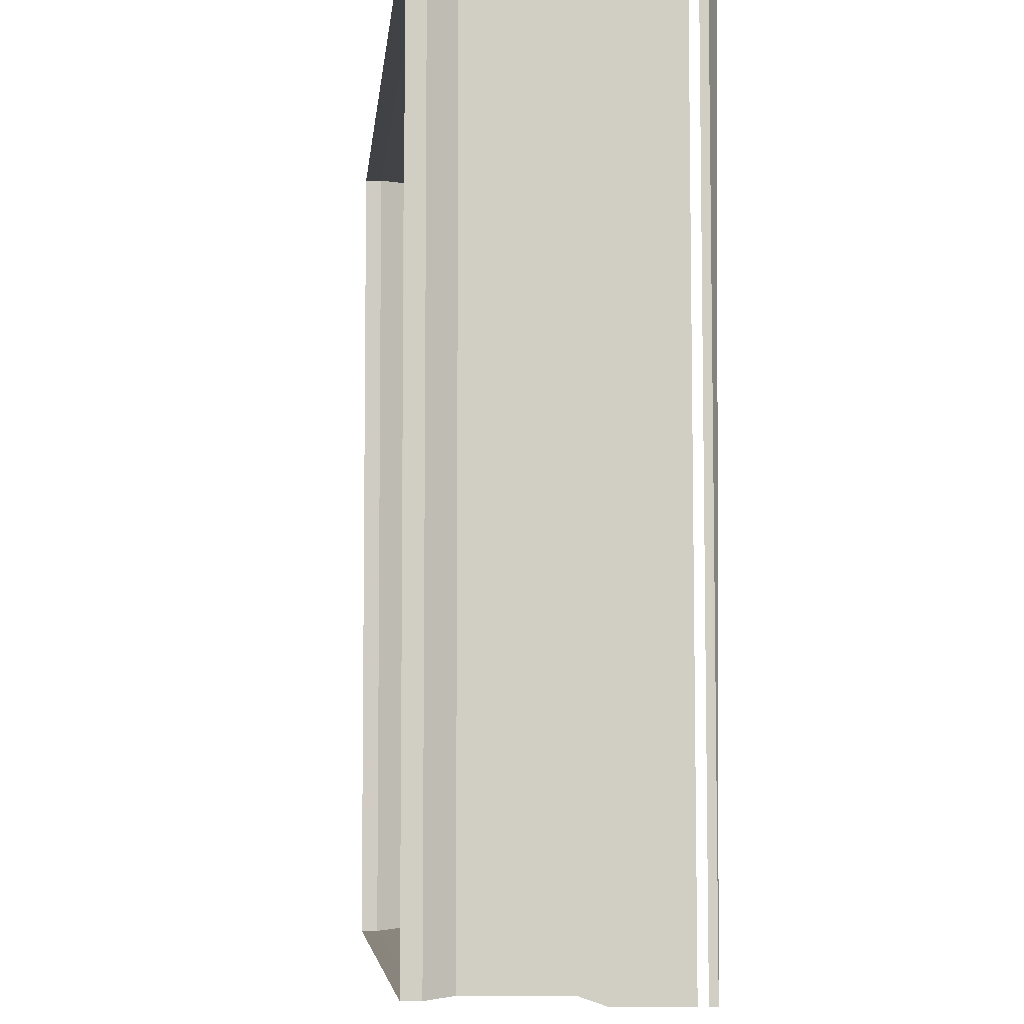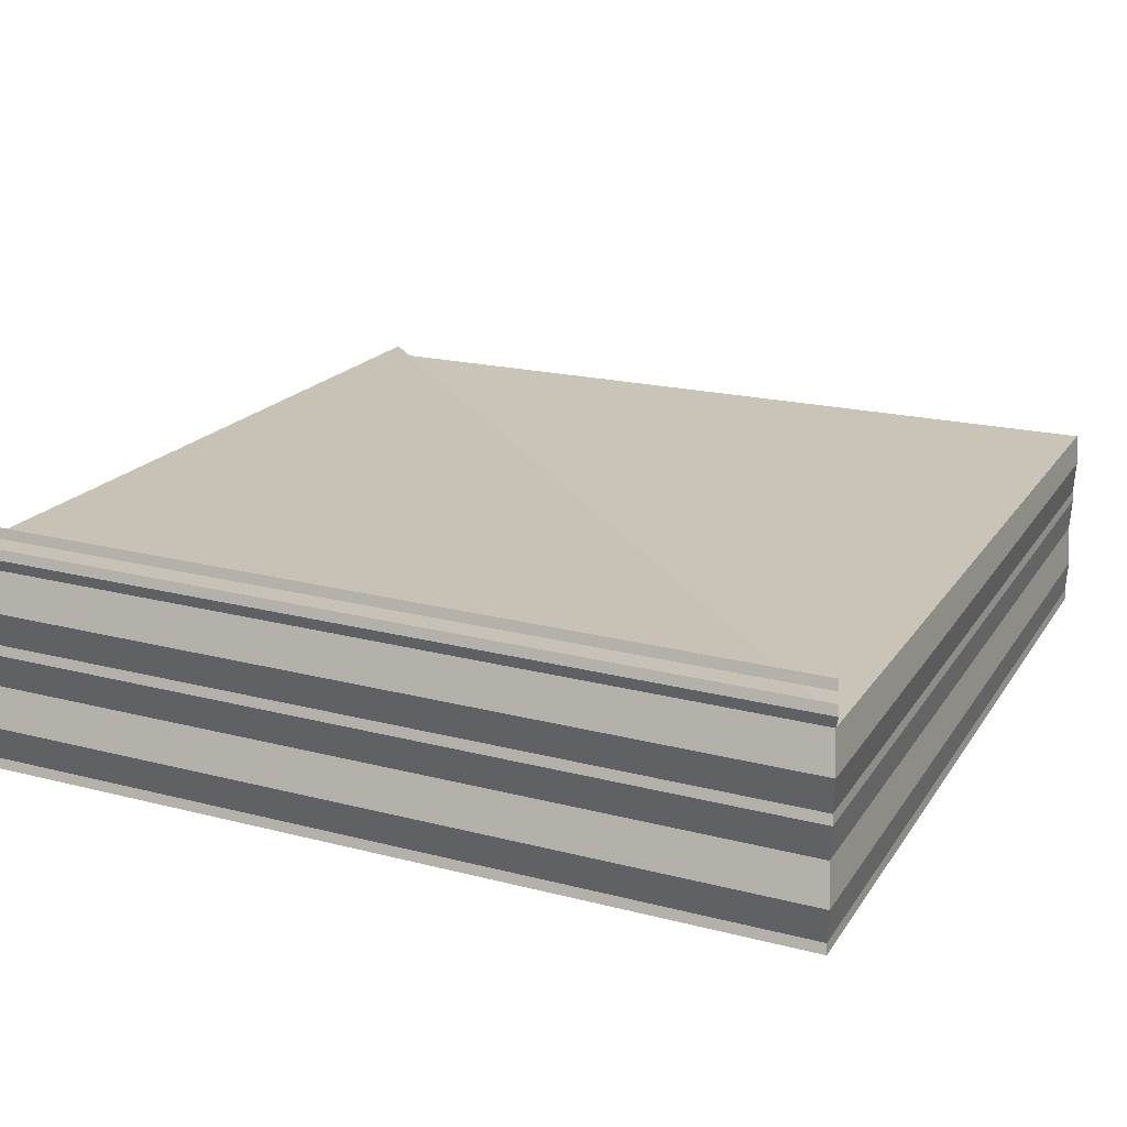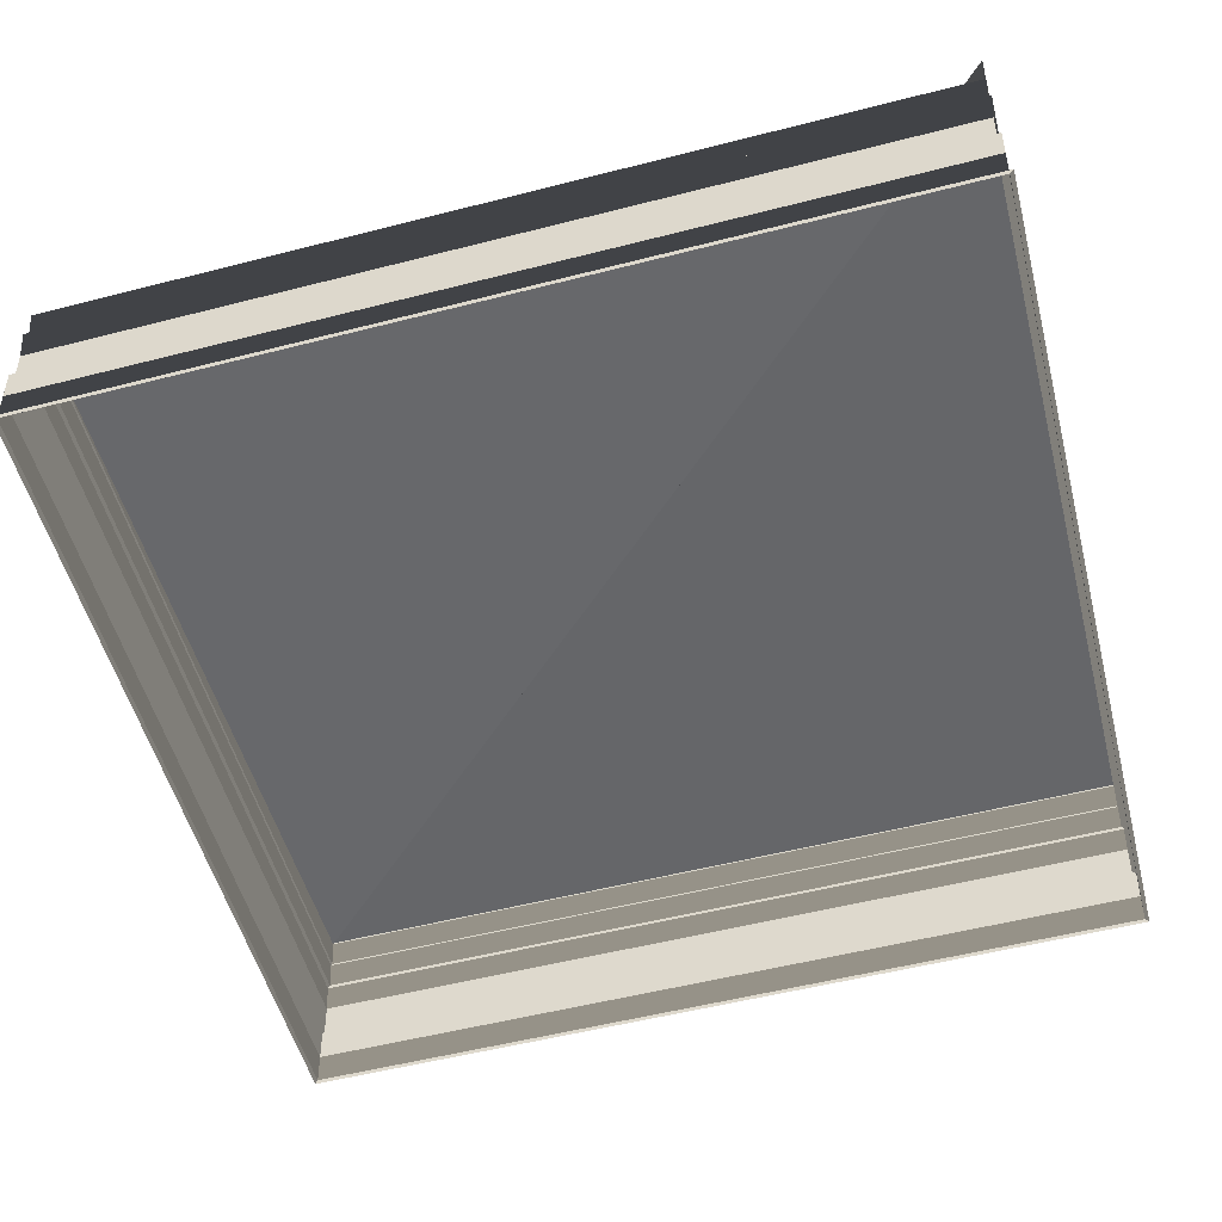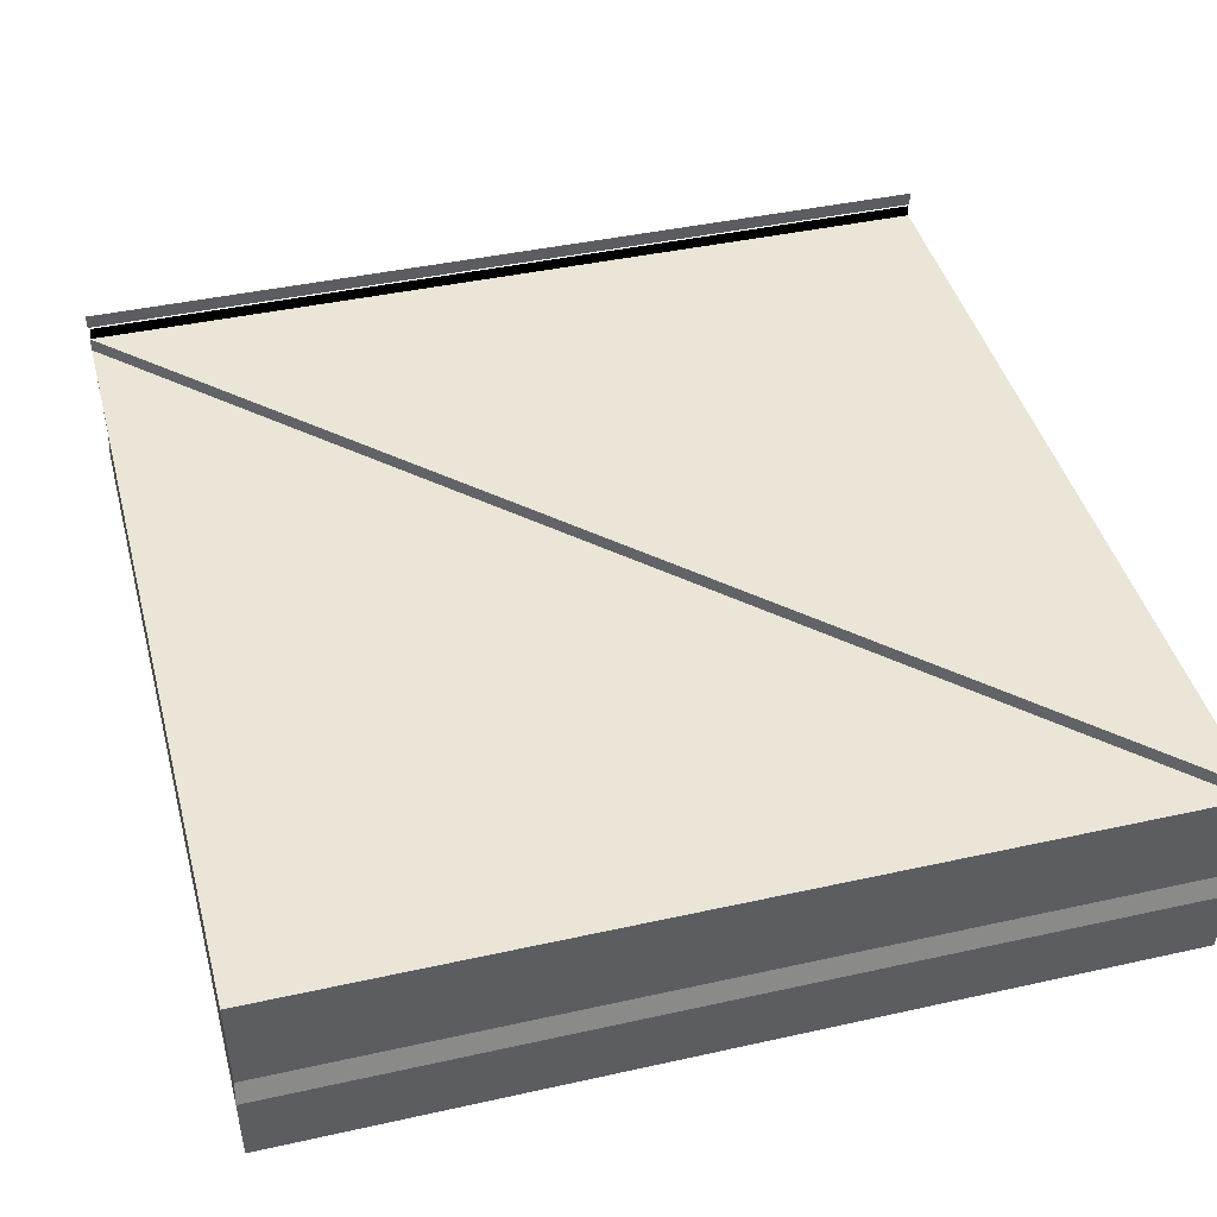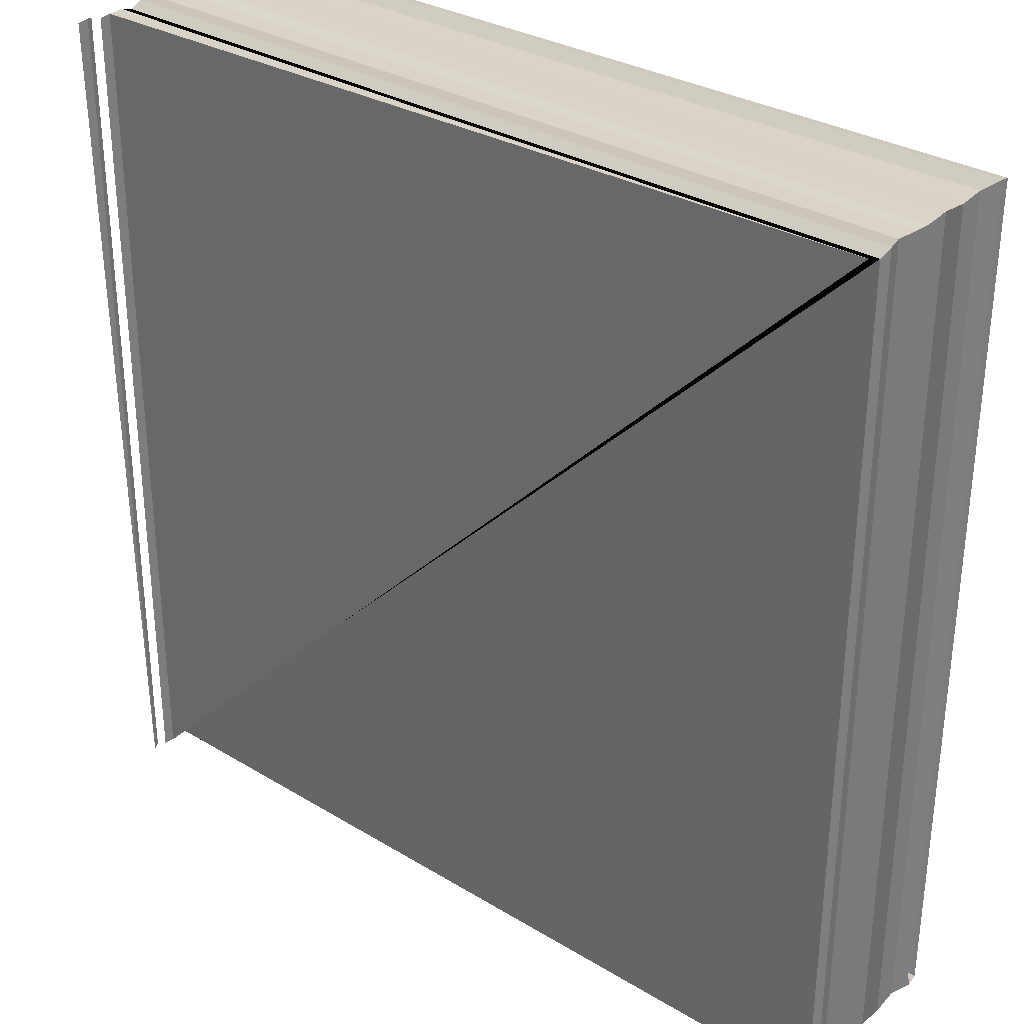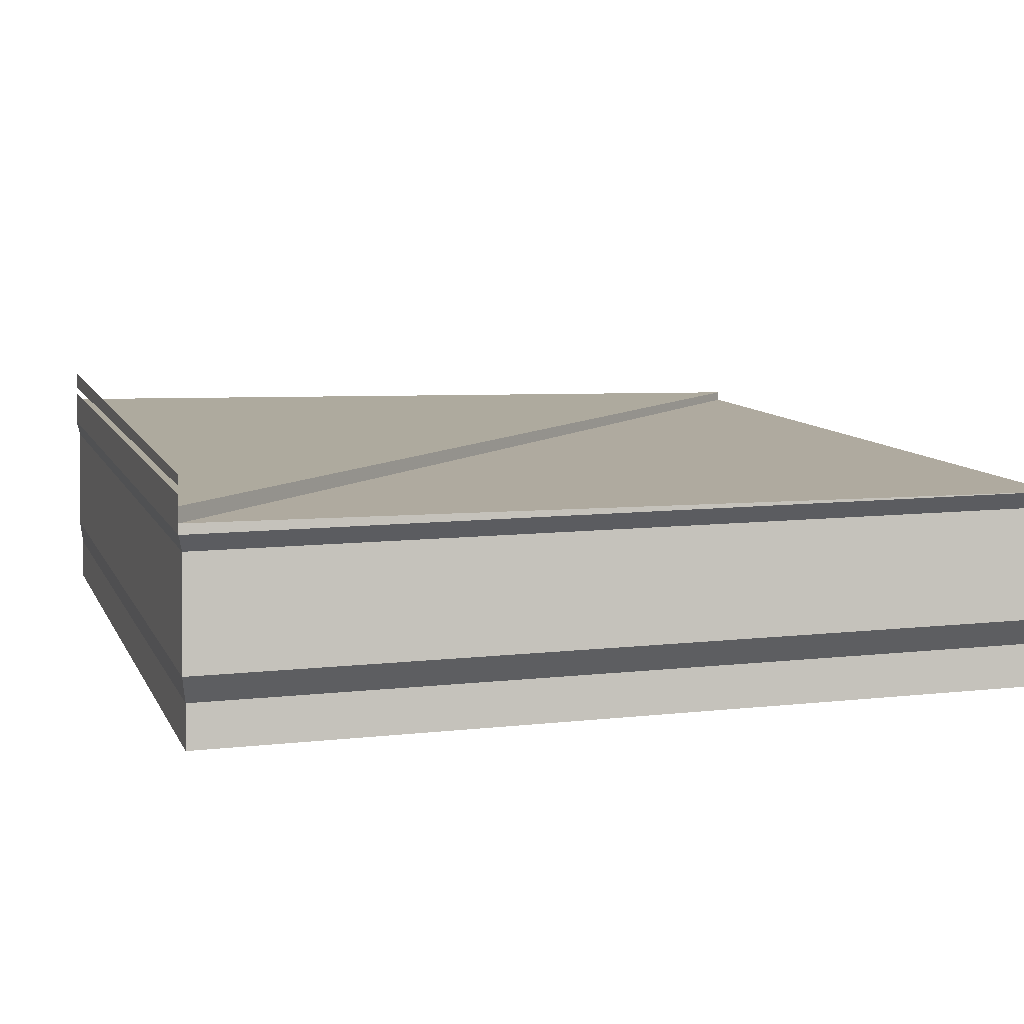
<metadata>
{"format":"obj","ext":"obj","renderer":"f3d","projection":"perspective","resolution":1024,"background":"white","views":[{"elev":-6.3,"azim":-95.6,"up":"+Y"},{"elev":20.9,"azim":-65.6,"up":"+Z"},{"elev":-53.0,"azim":104.9,"up":"+Z"},{"elev":43.1,"azim":74.9,"up":"+Z"},{"elev":31.9,"azim":40.8,"up":"+Y"},{"elev":9.3,"azim":-16.8,"up":"+Z"}]}
</metadata>
<code>
o 6280
v 2230 1870 14.68
v 2230 1870 14.68
v 2230 1870 14.68
v 2230 1870 14.68
v 2230 1870 14.68
v 2230 1870 14.68
v 2230 1870 14.68
v 2230 1870 14.68
v 2230 1870 14.68
v 2230 1870 14.68
v 2230 1870 14.68
v 2230 1870 14.68
v 2230 1870 14.68
v 2230 1870 14.68
v 2230 1870 14.68
v 2230 1870 14.68
v 2230 1870 14.68
v 2230 1870 14.68
v 2230 1870 14.68
v 2230 1870 14.68
v 2230 1870 14.68
v 2230 1870 14.68
v 2230 1870 14.68
v 2230 1870 14.69
v 2230 1870 14.68
v 2230 1870 14.69
v 2230 1870 14.69
v 2230 1870 14.69
v 2230 1870 14.69
v 2230 1870 14.69
v 2230 1870 14.69
v 2230 1870 14.69
v 2230 1870 14.69
v 2230 1870 14.69
v 2230 1870 14.69
v 2230 1870 14.69
v 2230 1870 14.69
v 2230 1870 14.69
v 2230 1870 14.69
v 2230 1870 14.69
v 2230 1870 14.69
v 2230 1870 14.69
v 2230 1870 14.69
v 2230 1870 14.69
v 2230 1870 14.68
v 2230 1870 14.69
v 2230 1870 14.69
v 2230 1870 14.69
v 2230 1870 14.69
v 2230 1870 14.69
v 2230 1870 14.68
v 2230 1870 14.68
v 2230 1870 14.68
v 2230 1870 14.68
v 2230 1870 14.68
v 2230 1870 14.68
v 2230 1870 14.68
v 2230 1870 14.68
v 2230 1870 14.68
v 2230 1870 14.68
v 2230 1870 14.68
v 2230 1870 14.68
v 2230 1870 14.68
v 2230 1870 14.68
v 2230 1870 14.68
v 2230 1870 14.68
v 2230 1870 14.68
v 2230 1870 14.68
v 2230 1870 14.68
v 2230 1870 14.68
v 2230 1870 14.68
v 2230 1870 14.68
v 2230 1870 14.68
v 2230 1870 14.68
v 2230 1870 14.68
v 2230 1870 14.68
v 2230 1870 14.68
v 2230 1870 14.68
v 2230 1870 14.68
v 2230 1870 14.68
v 2230 1870 14.68
v 2230 1870 14.68
v 2230 1870 14.68
v 2230 1870 14.68
v 2230 1870 14.68
v 2230 1870 14.68
v 2230 1870 14.68
v 2230 1870 14.68
v 2230 1870 14.68
v 2230 1870 14.68
v 2230 1870 14.68
v 2230 1870 14.68
v 2230 1870 14.68
v 2230 1870 14.68
v 2230 1870 14.68
v 2230 1870 14.68
v 2230 1870 14.68
v 2230 1870 14.69
v 2230 1870 14.69
v 2230 1870 14.69
v 2230 1870 14.69
v 2230 1870 14.69
v 2230 1870 14.69
v 2230 1870 14.69
v 2230 1870 14.68
v 2230 1870 14.69
v 2230 1870 14.69
v 2230 1870 14.69
v 2230 1870 14.68
v 2230 1870 14.68
v 2230 1870 14.68
v 2230 1870 14.68
v 2230 1870 14.68
v 2230 1870 14.68
v 2230 1870 14.68
v 2230 1870 14.68
v 2230 1870 14.68
v 2230 1870 14.68
v 2230 1870 14.68
v 2230 1870 14.68
v 2230 1870 14.68
v 2230 1870 14.68
v 2230 1870 14.68
v 2230 1870 14.68
v 2230 1870 14.68
v 2230 1870 14.68
v 2230 1870 14.68
v 2230 1870 14.68
v 2230 1870 14.68
v 2230 1870 14.68
v 2230 1870 14.68
v 2230 1870 14.68
v 2230 1870 14.69
v 2230 1870 14.69
v 2230 1870 14.69
v 2230 1870 14.69
v 2230 1870 14.69
v 2230 1870 14.69
v 2230 1870 14.69
v 2230 1870 14.69
v 2230 1870 14.69
v 2230 1870 14.69
v 2230 1870 14.69
v 2230 1870 14.69
v 2230 1870 14.69
v 2230 1870 14.69
v 2230 1870 14.69
v 2230 1870 14.69
v 2230 1870 14.69
v 2230 1870 14.69
v 2230 1870 14.69
v 2230 1870 14.69
v 2230 1870 14.69
v 2230 1870 14.69
v 2230 1870 14.69
v 2230 1870 14.69
v 2230 1870 14.69
v 2230 1870 14.69
v 2230 1870 14.69
v 2230 1870 14.69
v 2230 1870 14.69
v 2230 1870 14.69
v 2230 1870 14.69
v 2230 1870 14.69
f 1 2 3
f 3 4 5
f 4 6 7
f 5 8 9
f 8 7 10
f 9 11 12
f 11 10 13
f 12 14 15
f 14 13 16
f 15 17 18
f 17 16 19
f 18 20 21
f 20 19 22
f 21 23 24
f 23 22 25
f 24 26 27
f 26 25 28
f 27 29 30
f 29 28 31
f 30 32 33
f 33 34 35
f 36 37 35
f 38 39 37
f 40 39 41
f 42 31 41
f 43 44 42
f 44 45 46
f 47 46 48
f 49 50 47
f 51 52 43
f 52 53 45
f 54 55 51
f 55 56 53
f 57 58 54
f 58 59 56
f 60 61 57
f 61 62 59
f 63 64 60
f 64 65 62
f 66 67 63
f 67 68 65
f 69 70 68
f 71 69 66
f 72 73 71
f 74 75 76
f 77 76 78
f 79 74 80
f 80 77 81
f 82 83 79
f 84 78 85
f 81 84 86
f 87 85 88
f 86 87 89
f 90 88 91
f 89 90 92
f 92 93 94
f 93 91 95
f 96 95 97
f 98 97 99
f 100 99 101
f 102 98 103
f 104 105 98
f 106 101 34
f 107 108 106
f 109 110 111
f 111 112 113
f 112 114 115
f 113 116 117
f 116 115 118
f 117 119 120
f 119 118 121
f 120 122 123
f 122 121 124
f 123 125 126
f 125 124 127
f 126 128 129
f 128 127 130
f 129 131 49
f 131 130 132
f 131 132 133
f 134 133 135
f 134 135 136
f 137 136 138
f 139 140 138
f 139 141 142
f 142 143 144
f 145 146 147
f 147 148 149
f 150 151 152
f 152 153 154
f 155 156 157
f 157 158 159
f 160 161 162
f 163 164 162

</code>
